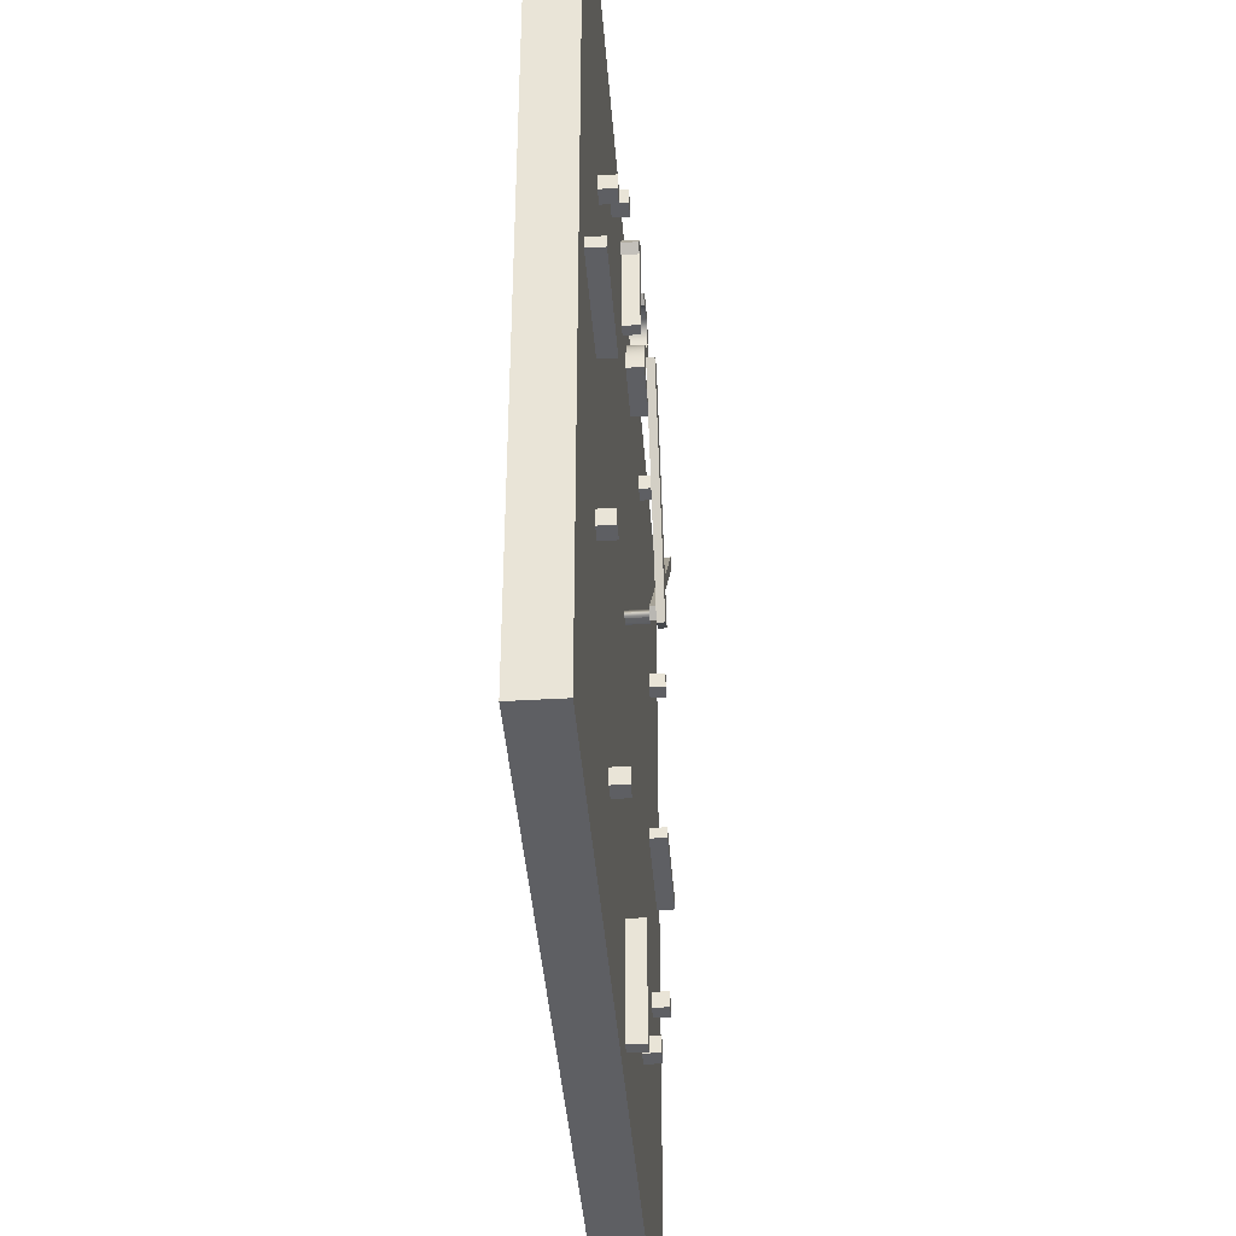
<metadata>
{"format":"obj","ext":"obj","renderer":"f3d","projection":"perspective","resolution":1024,"background":"white","views":[{"elev":-40.6,"azim":94.2,"up":"+Y"}]}
</metadata>
<code>
v 0.03888 0.2215 0.007092
v 0.04625 0.1987 0.007092
v 0.05199 0.205 0.007092
v 0.03888 0.2075 0.007092
v 0.05199 0.205 -0.005845
v 0.03888 0.2215 -0.005845
v 0.02973 0.2215 0.007092
v 0.04625 0.1987 -0.005845
v 0.03888 0.1356 0.007092
v 0.03888 0.2075 -0.005845
v 0.02973 0.2215 -0.005845
v 0.02973 0.1356 0.007092
v 0.02973 0.1356 -0.005845
v 0.03888 0.1356 -0.005845
v -0.005191 0.2141 0.007092
v -0.007355 0.2031 0.007092
v -0.000262 0.2081 0.007092
v -0.01142 0.2185 0.007092
v -0.007355 0.2031 -0.005845
v -0.005191 0.2141 -0.005845
v -0.01142 0.2185 -0.005845
v -0.01103 0.2076 0.007092
v -0.000262 0.2081 -0.005845
v -0.01855 0.2213 0.007092
v -0.01539 0.2109 0.007092
v -0.01103 0.2076 -0.005845
v -0.01855 0.2213 -0.005845
v -0.01539 0.2109 -0.005845
v -0.02616 0.2223 0.007092
v -0.02045 0.2128 0.007092
v -0.02045 0.2128 -0.005845
v -0.02616 0.2223 -0.005845
v -0.03616 0.2205 0.007092
v -0.02621 0.2135 0.007092
v -0.02621 0.2135 -0.005845
v -0.03616 0.2205 -0.005845
v -0.04395 0.2157 -0.005845
v -0.033 0.2126 0.007092
v -0.033 0.2126 -0.005845
v -0.04395 0.2157 0.007092
v -0.03786 0.2098 -0.005845
v -0.03786 0.2098 0.007092
v -0.04906 0.2082 -0.005845
v -0.04077 0.2052 -0.005845
v -0.04906 0.2082 0.007092
v -0.04519 0.1839 -0.005845
v -0.04077 0.2052 0.007092
v -0.04174 0.1987 -0.005845
v -0.0509 0.1988 -0.005845
v -0.04519 0.1839 0.007092
v -0.04836 0.1886 -0.005845
v -0.04174 0.1987 0.007092
v -0.0509 0.1988 0.007092
v -0.05027 0.1936 -0.005845
v -0.04836 0.1886 0.007092
v -0.04109 0.1952 -0.005845
v -0.04109 0.1952 0.007092
v -0.05027 0.1936 0.007092
v -0.04075 0.1794 -0.005845
v -0.04075 0.1794 0.007092
v -0.03914 0.1915 -0.005845
v -0.03914 0.1915 0.007092
v -0.03155 0.1723 -0.005845
v -0.03155 0.1723 0.007092
v -0.03133 0.1838 -0.005845
v -0.03133 0.1838 0.007092
v -0.02217 0.1653 -0.005845
v -0.02217 0.1653 0.007092
v -0.01777 0.1606 -0.005845
v -0.01193 0.1681 -0.005845
v -0.01777 0.1606 0.007092
v -0.01463 0.1556 -0.005845
v -0.01193 0.1681 0.007092
v -0.01463 0.1556 0.007092
v -0.007338 0.1622 0.007092
v -0.01274 0.1502 -0.005845
v -0.01274 0.1502 0.007092
v -0.007338 0.1622 -0.005845
v -0.01211 0.1444 0.007092
v -0.01211 0.1444 -0.005845
v -0.004056 0.1557 0.007092
v -0.004056 0.1557 -0.005845
v -0.002086 0.1487 0.007092
v -0.05018 0.1444 0.007092
v -0.002086 0.1487 -0.005845
v -0.001429 0.1356 0.007092
v -0.05018 0.1444 -0.005845
v -0.05018 0.1356 0.007092
v -0.001429 0.1413 -0.005845
v -0.001429 0.1386 0.007092
v -0.05018 0.1356 -0.005845
v -0.001429 0.1413 0.007092
v -0.001429 0.1386 -0.005845
v -0.001429 0.1356 -0.005845
v 0.3308 -0.09564 0.007092
v 0.244 -0.1048 0.007092
v 0.3308 -0.1048 0.007092
v 0.244 -0.09564 0.007092
v 0.3308 -0.1048 -0.005845
v 0.244 -0.09564 -0.005845
v 0.244 -0.1048 -0.005845
v 0.3308 -0.09564 -0.005845
v -0.2243 -0.09564 0.007092
v -0.3111 -0.1048 0.007092
v -0.2243 -0.1048 0.007092
v -0.3111 -0.09564 0.007092
v -0.2243 -0.1048 -0.005845
v -0.3111 -0.09564 -0.005845
v -0.3111 -0.1048 -0.005845
v -0.2243 -0.09564 -0.005845
v 0.005832 -0.3391 0.007092
v 0.01499 -0.426 0.007092
v 0.01499 -0.3391 0.007092
v 0.005832 -0.426 0.007092
v 0.01499 -0.3391 -0.005845
v 0.005832 -0.426 -0.005845
v 0.01499 -0.426 -0.005845
v 0.005832 -0.3391 -0.005845
v 0.02054 -0.1024 -0.00908
v -0.1811 0.1063 -0.00908
v 0.01376 -0.1086 -0.00908
v -0.1743 0.1124 -0.00908
v 0.01376 -0.1086 -0.01348
v -0.1743 0.1124 -0.01348
v -0.1811 0.1063 -0.01348
v 0.02054 -0.1024 -0.01348
v 0.08726 0.04582 -0.01348
v 0.01876 -0.1151 -0.01348
v 0.1056 0.03525 -0.01348
v 0.000436 -0.1046 -0.01348
v 0.1056 0.03525 -0.01917
v 0.000436 -0.1046 -0.01917
v 0.01876 -0.1151 -0.01917
v 0.08726 0.04582 -0.01917
v 0.2454 0.0396 0.005919
v 0.2579 0.02706 0.005919
v 0.2579 0.0396 0.005919
v 0.2454 0.02706 0.005919
v 0.2579 0.0396 -0.00623
v 0.2454 0.02706 -0.00623
v 0.2579 0.02706 -0.00623
v 0.2454 0.0396 -0.00623
v 0.1445 0.1401 0.005919
v 0.1571 0.1276 0.005919
v 0.1571 0.1401 0.005919
v 0.1445 0.1276 0.005919
v 0.1571 0.1401 -0.00623
v 0.1445 0.1276 -0.00623
v 0.1571 0.1276 -0.00623
v 0.1445 0.1401 -0.00623
v -0.1288 0.1405 0.005919
v -0.1162 0.128 0.005919
v -0.1162 0.1405 0.005919
v -0.1288 0.128 0.005919
v -0.1162 0.1405 -0.00623
v -0.1288 0.128 -0.00623
v -0.1162 0.128 -0.00623
v -0.1288 0.1405 -0.00623
v -0.2315 0.0396 0.005919
v -0.219 0.02706 0.005919
v -0.219 0.0396 0.005919
v -0.2315 0.02706 0.005919
v -0.219 0.0396 -0.00623
v -0.2315 0.02706 -0.00623
v -0.219 0.02706 -0.00623
v -0.2315 0.0396 -0.00623
v 0.2454 -0.2357 0.005919
v 0.2579 -0.2483 0.005919
v 0.2579 -0.2357 0.005919
v 0.2454 -0.2483 0.005919
v 0.2579 -0.2357 -0.00623
v 0.2454 -0.2483 -0.00623
v 0.2579 -0.2483 -0.00623
v 0.2454 -0.2357 -0.00623
v -0.2315 -0.2357 0.005919
v -0.219 -0.2483 0.005919
v -0.219 -0.2357 0.005919
v -0.2315 -0.2483 0.005919
v -0.219 -0.2357 -0.00623
v -0.2315 -0.2483 -0.00623
v -0.219 -0.2483 -0.00623
v -0.2315 -0.2357 -0.00623
v 0.1445 -0.3368 0.005919
v 0.1571 -0.3493 0.005919
v 0.1571 -0.3368 0.005919
v 0.1445 -0.3493 0.005919
v 0.1571 -0.3368 -0.00623
v 0.1445 -0.3493 -0.00623
v 0.1571 -0.3493 -0.00623
v 0.1445 -0.3368 -0.00623
v -0.1288 -0.3364 0.005919
v -0.1162 -0.349 0.005919
v -0.1162 -0.3364 0.005919
v -0.1288 -0.349 0.005919
v -0.1162 -0.3364 -0.00623
v -0.1288 -0.349 -0.00623
v -0.1162 -0.349 -0.00623
v -0.1288 -0.3364 -0.00623
v 0.3636 0.25 0.04238
v -0.3432 -0.4548 0.04238
v 0.3636 -0.4548 0.04238
v -0.3432 0.25 0.04238
v -0.3432 -0.4548 0.007092
v 0.3636 -0.4548 0.007092
v -0.3432 0.25 0.007092
v 0.3636 0.25 0.007092
v 0.01138 -0.107 0.007092
v 0.00895 -0.107 0.007092
v 0.01017 -0.1071 0.007092
v 0.007815 -0.1065 0.007092
v 0.01017 -0.1071 -0.00908
v 0.01138 -0.107 -0.00908
v 0.01252 -0.1065 0.007092
v 0.00895 -0.107 -0.00908
v 0.01252 -0.1065 -0.00908
v 0.00684 -0.1057 0.007092
v 0.007815 -0.1065 -0.00908
v 0.01349 -0.1057 -0.00908
v 0.01349 -0.1057 0.007092
v 0.00684 -0.1057 -0.00908
v 0.006091 -0.1048 0.007092
v 0.01424 -0.1048 -0.00908
v 0.006091 -0.1048 -0.00908
v 0.01424 -0.1048 0.007092
v 0.005619 -0.1036 0.007092
v 0.01471 -0.1036 -0.00908
v 0.005619 -0.1036 -0.00908
v 0.01471 -0.1036 0.007092
v 0.005457 -0.1024 0.007092
v 0.005457 -0.1024 -0.00908
v 0.01487 -0.1024 0.007092
v 0.01487 -0.1024 -0.00908
v 0.005615 -0.1012 0.007092
v 0.005615 -0.1012 -0.00908
v 0.0147 -0.1012 0.007092
v 0.0147 -0.1012 -0.00908
v 0.006084 -0.1001 0.007092
v 0.006084 -0.1001 -0.00908
v 0.01423 -0.1001 0.007092
v 0.01423 -0.1001 -0.00908
v 0.00683 -0.09909 0.007092
v 0.00683 -0.09909 -0.00908
v 0.01348 -0.09908 0.007092
v 0.01348 -0.09908 -0.00908
v 0.007803 -0.09834 0.007092
v 0.007803 -0.09834 -0.00908
v 0.01251 -0.09833 0.007092
v 0.01251 -0.09833 -0.00908
v 0.008937 -0.09787 0.007092
v 0.008937 -0.09787 -0.00908
v 0.01137 -0.09786 0.007092
v 0.01137 -0.09786 -0.00908
v 0.01015 -0.09771 0.007092
v 0.01015 -0.09771 -0.00908
v 0.01016 -0.1024 0.007092
g mesh1_mesh1-geometry
f 1 2 3
f 2 1 4
f 2 5 3
f 3 6 1
f 4 1 7
f 4 8 2
f 5 2 8
f 6 3 5
f 6 7 1
f 4 7 9
f 8 4 10
f 8 6 5
f 7 6 11
f 9 7 12
f 9 10 4
f 6 8 10
f 6 13 11
f 13 7 11
f 7 13 12
f 13 9 12
f 10 9 14
f 10 13 6
f 9 13 14
f 13 10 14
g mesh1_mesh1-geometry
f 3 2 1
f 4 1 2
f 3 5 2
f 1 6 3
f 7 1 4
f 2 8 4
f 8 2 5
f 5 3 6
f 1 7 6
f 9 7 4
f 10 4 8
f 5 6 8
f 11 6 7
f 12 7 9
f 4 10 9
f 10 8 6
f 11 13 6
f 11 7 13
f 12 13 7
f 12 9 13
f 14 9 10
f 6 13 10
f 14 13 9
f 14 10 13
g mesh2_mesh2-geometry
f 15 16 17
f 16 15 18
f 19 17 16
f 17 20 15
f 15 21 18
f 16 18 22
f 17 19 23
f 22 19 16
f 20 17 23
f 21 15 20
f 21 24 18
f 22 18 25
f 19 20 23
f 19 22 26
f 20 19 21
f 24 21 27
f 25 18 24
f 28 22 25
f 22 28 26
f 21 19 26
f 21 28 27
f 27 29 24
f 25 24 30
f 25 31 28
f 21 26 28
f 27 28 31
f 29 27 32
f 30 24 29
f 31 25 30
f 27 31 32
f 32 33 29
f 30 29 34
f 30 35 31
f 32 31 35
f 33 32 36
f 34 29 33
f 35 30 34
f 32 35 36
f 37 33 36
f 34 33 38
f 38 35 34
f 36 35 39
f 33 37 40
f 36 41 37
f 38 33 42
f 35 38 39
f 36 39 41
f 43 40 37
f 42 33 40
f 37 41 44
f 41 38 42
f 38 41 39
f 40 43 45
f 37 46 43
f 42 40 47
f 41 47 44
f 37 44 48
f 47 41 42
f 49 45 43
f 50 40 45
f 48 46 37
f 43 46 51
f 47 40 52
f 52 44 47
f 44 52 48
f 45 49 53
f 43 54 49
f 50 52 40
f 50 45 55
f 56 46 48
f 46 55 51
f 43 51 54
f 57 48 52
f 54 53 49
f 58 45 53
f 50 57 52
f 55 45 58
f 55 46 50
f 56 59 46
f 48 57 56
f 58 51 55
f 51 58 54
f 53 54 58
f 60 57 50
f 59 50 46
f 61 59 56
f 62 56 57
f 60 62 57
f 50 59 60
f 61 63 59
f 56 62 61
f 64 62 60
f 59 64 60
f 65 63 61
f 64 59 63
f 62 65 61
f 64 66 62
f 65 67 63
f 63 68 64
f 65 62 66
f 68 66 64
f 65 69 67
f 68 63 67
f 66 70 65
f 71 66 68
f 65 72 69
f 69 68 67
f 70 66 73
f 70 72 65
f 74 66 71
f 68 69 71
f 72 71 69
f 74 73 66
f 75 70 73
f 72 70 76
f 71 72 74
f 77 73 74
f 70 75 78
f 79 75 73
f 76 70 80
f 76 74 72
f 73 77 79
f 74 76 77
f 81 78 75
f 78 80 70
f 79 81 75
f 80 77 76
f 77 80 79
f 78 81 82
f 82 80 78
f 79 83 81
f 80 84 79
f 83 82 81
f 85 80 82
f 86 83 79
f 84 80 87
f 88 79 84
f 82 83 85
f 89 80 85
f 90 83 86
f 86 79 88
f 80 91 87
f 91 84 87
f 84 91 88
f 92 85 83
f 89 91 80
f 85 92 89
f 83 90 92
f 86 93 90
f 91 86 88
f 93 91 89
f 90 89 92
f 93 86 94
f 89 90 93
f 86 91 94
f 91 93 94
g mesh2_mesh2-geometry
f 17 16 15
f 18 15 16
f 16 17 19
f 15 20 17
f 18 21 15
f 22 18 16
f 23 19 17
f 16 19 22
f 23 17 20
f 20 15 21
f 18 24 21
f 25 18 22
f 23 20 19
f 26 22 19
f 21 19 20
f 27 21 24
f 24 18 25
f 25 22 28
f 26 28 22
f 26 19 21
f 27 28 21
f 24 29 27
f 30 24 25
f 28 31 25
f 28 26 21
f 31 28 27
f 32 27 29
f 29 24 30
f 30 25 31
f 32 31 27
f 29 33 32
f 34 29 30
f 31 35 30
f 35 31 32
f 36 32 33
f 33 29 34
f 34 30 35
f 36 35 32
f 36 33 37
f 38 33 34
f 34 35 38
f 39 35 36
f 40 37 33
f 37 41 36
f 42 33 38
f 39 38 35
f 41 39 36
f 37 40 43
f 40 33 42
f 44 41 37
f 42 38 41
f 39 41 38
f 45 43 40
f 43 46 37
f 47 40 42
f 44 47 41
f 48 44 37
f 42 41 47
f 43 45 49
f 45 40 50
f 37 46 48
f 51 46 43
f 52 40 47
f 47 44 52
f 48 52 44
f 53 49 45
f 49 54 43
f 40 52 50
f 55 45 50
f 48 46 56
f 51 55 46
f 54 51 43
f 52 48 57
f 49 53 54
f 53 45 58
f 52 57 50
f 58 45 55
f 50 46 55
f 46 59 56
f 56 57 48
f 55 51 58
f 54 58 51
f 58 54 53
f 50 57 60
f 46 50 59
f 56 59 61
f 57 56 62
f 57 62 60
f 60 59 50
f 59 63 61
f 61 62 56
f 60 62 64
f 60 64 59
f 61 63 65
f 63 59 64
f 61 65 62
f 62 66 64
f 63 67 65
f 64 68 63
f 66 62 65
f 64 66 68
f 67 69 65
f 67 63 68
f 65 70 66
f 68 66 71
f 69 72 65
f 67 68 69
f 73 66 70
f 65 72 70
f 71 66 74
f 71 69 68
f 69 71 72
f 66 73 74
f 73 70 75
f 76 70 72
f 74 72 71
f 74 73 77
f 78 75 70
f 73 75 79
f 80 70 76
f 72 74 76
f 79 77 73
f 77 76 74
f 75 78 81
f 70 80 78
f 75 81 79
f 76 77 80
f 79 80 77
f 82 81 78
f 78 80 82
f 81 83 79
f 79 84 80
f 81 82 83
f 82 80 85
f 79 83 86
f 87 80 84
f 84 79 88
f 85 83 82
f 85 80 89
f 86 83 90
f 88 79 86
f 87 91 80
f 87 84 91
f 88 91 84
f 83 85 92
f 80 91 89
f 89 92 85
f 92 90 83
f 90 93 86
f 88 86 91
f 89 91 93
f 92 89 90
f 94 86 93
f 93 90 89
f 94 91 86
f 94 93 91
g mesh3_mesh3-geometry
f 95 96 97
f 96 95 98
f 96 99 97
f 99 95 97
f 95 100 98
f 98 101 96
f 99 96 101
f 95 99 102
f 100 95 102
f 101 98 100
f 100 99 101
f 99 100 102
g mesh3_mesh3-geometry
f 97 96 95
f 98 95 96
f 97 99 96
f 97 95 99
f 98 100 95
f 96 101 98
f 101 96 99
f 102 99 95
f 102 95 100
f 100 98 101
f 101 99 100
f 102 100 99
g mesh3_mesh3-geometry
f 103 104 105
f 104 103 106
f 104 107 105
f 107 103 105
f 103 108 106
f 106 109 104
f 107 104 109
f 103 107 110
f 108 103 110
f 109 106 108
f 108 107 109
f 107 108 110
g mesh3_mesh3-geometry
f 105 104 103
f 106 103 104
f 105 107 104
f 105 103 107
f 106 108 103
f 104 109 106
f 109 104 107
f 110 107 103
f 110 103 108
f 108 106 109
f 109 107 108
f 110 108 107
g mesh3_mesh3-geometry
f 111 112 113
f 112 111 114
f 112 115 113
f 115 111 113
f 111 116 114
f 114 117 112
f 115 112 117
f 111 115 118
f 116 111 118
f 117 114 116
f 116 115 117
f 115 116 118
g mesh3_mesh3-geometry
f 113 112 111
f 114 111 112
f 113 115 112
f 113 111 115
f 114 116 111
f 112 117 114
f 117 112 115
f 118 115 111
f 118 111 116
f 116 114 117
f 117 115 116
f 118 116 115
g mesh3_mesh3-geometry
f 119 120 121
f 120 119 122
f 120 123 121
f 123 119 121
f 119 124 122
f 122 125 120
f 123 120 125
f 119 123 126
f 124 119 126
f 125 122 124
f 124 123 125
f 123 124 126
g mesh3_mesh3-geometry
f 121 120 119
f 122 119 120
f 121 123 120
f 121 119 123
f 122 124 119
f 120 125 122
f 125 120 123
f 126 123 119
f 126 119 124
f 124 122 125
f 125 123 124
f 126 124 123
g mesh3_mesh3-geometry
f 127 128 129
f 128 127 130
f 128 131 129
f 131 127 129
f 127 132 130
f 130 133 128
f 131 128 133
f 127 131 134
f 132 127 134
f 133 130 132
f 132 131 133
f 131 132 134
g mesh3_mesh3-geometry
f 129 128 127
f 130 127 128
f 129 131 128
f 129 127 131
f 130 132 127
f 128 133 130
f 133 128 131
f 134 131 127
f 134 127 132
f 132 130 133
f 133 131 132
f 134 132 131
g mesh4_mesh4-geometry
f 135 136 137
f 136 135 138
f 136 139 137
f 139 135 137
f 135 140 138
f 140 136 138
f 139 136 141
f 135 139 142
f 140 135 142
f 136 140 141
f 140 139 141
f 139 140 142
g mesh4_mesh4-geometry
f 137 136 135
f 138 135 136
f 137 139 136
f 137 135 139
f 138 140 135
f 138 136 140
f 141 136 139
f 142 139 135
f 142 135 140
f 141 140 136
f 141 139 140
f 142 140 139
g mesh4_mesh4-geometry
f 143 144 145
f 144 143 146
f 144 147 145
f 147 143 145
f 143 148 146
f 148 144 146
f 147 144 149
f 143 147 150
f 148 143 150
f 144 148 149
f 148 147 149
f 147 148 150
g mesh4_mesh4-geometry
f 145 144 143
f 146 143 144
f 145 147 144
f 145 143 147
f 146 148 143
f 146 144 148
f 149 144 147
f 150 147 143
f 150 143 148
f 149 148 144
f 149 147 148
f 150 148 147
g mesh4_mesh4-geometry
f 151 152 153
f 152 151 154
f 152 155 153
f 155 151 153
f 151 156 154
f 156 152 154
f 155 152 157
f 151 155 158
f 156 151 158
f 152 156 157
f 156 155 157
f 155 156 158
g mesh4_mesh4-geometry
f 153 152 151
f 154 151 152
f 153 155 152
f 153 151 155
f 154 156 151
f 154 152 156
f 157 152 155
f 158 155 151
f 158 151 156
f 157 156 152
f 157 155 156
f 158 156 155
g mesh4_mesh4-geometry
f 159 160 161
f 160 159 162
f 160 163 161
f 163 159 161
f 159 164 162
f 164 160 162
f 163 160 165
f 159 163 166
f 164 159 166
f 160 164 165
f 164 163 165
f 163 164 166
g mesh4_mesh4-geometry
f 161 160 159
f 162 159 160
f 161 163 160
f 161 159 163
f 162 164 159
f 162 160 164
f 165 160 163
f 166 163 159
f 166 159 164
f 165 164 160
f 165 163 164
f 166 164 163
g mesh4_mesh4-geometry
f 167 168 169
f 168 167 170
f 168 171 169
f 171 167 169
f 167 172 170
f 172 168 170
f 171 168 173
f 167 171 174
f 172 167 174
f 168 172 173
f 172 171 173
f 171 172 174
g mesh4_mesh4-geometry
f 169 168 167
f 170 167 168
f 169 171 168
f 169 167 171
f 170 172 167
f 170 168 172
f 173 168 171
f 174 171 167
f 174 167 172
f 173 172 168
f 173 171 172
f 174 172 171
g mesh4_mesh4-geometry
f 175 176 177
f 176 175 178
f 176 179 177
f 179 175 177
f 175 180 178
f 180 176 178
f 179 176 181
f 175 179 182
f 180 175 182
f 176 180 181
f 180 179 181
f 179 180 182
g mesh4_mesh4-geometry
f 177 176 175
f 178 175 176
f 177 179 176
f 177 175 179
f 178 180 175
f 178 176 180
f 181 176 179
f 182 179 175
f 182 175 180
f 181 180 176
f 181 179 180
f 182 180 179
g mesh4_mesh4-geometry
f 183 184 185
f 184 183 186
f 184 187 185
f 187 183 185
f 183 188 186
f 188 184 186
f 187 184 189
f 183 187 190
f 188 183 190
f 184 188 189
f 188 187 189
f 187 188 190
g mesh4_mesh4-geometry
f 185 184 183
f 186 183 184
f 185 187 184
f 185 183 187
f 186 188 183
f 186 184 188
f 189 184 187
f 190 187 183
f 190 183 188
f 189 188 184
f 189 187 188
f 190 188 187
g mesh4_mesh4-geometry
f 191 192 193
f 192 191 194
f 192 195 193
f 195 191 193
f 191 196 194
f 196 192 194
f 195 192 197
f 191 195 198
f 196 191 198
f 192 196 197
f 196 195 197
f 195 196 198
g mesh4_mesh4-geometry
f 193 192 191
f 194 191 192
f 193 195 192
f 193 191 195
f 194 196 191
f 194 192 196
f 197 192 195
f 198 195 191
f 198 191 196
f 197 196 192
f 197 195 196
f 198 196 195
g mesh5_mesh5-geometry
f 199 200 201
f 200 199 202
f 203 201 200
f 204 199 201
f 199 205 202
f 202 203 200
f 201 203 204
f 199 204 206
f 205 199 206
f 203 202 205
f 205 204 203
f 204 205 206
g mesh5_mesh5-geometry
f 201 200 199
f 202 199 200
f 200 201 203
f 201 199 204
f 202 205 199
f 200 203 202
f 204 203 201
f 206 204 199
f 206 199 205
f 205 202 203
f 203 204 205
f 206 205 204
g mesh6_mesh6-geometry
f 207 208 209
f 208 207 210
f 209 208 207
f 210 207 208
f 208 211 209
f 209 211 208
f 209 212 207
f 207 212 209
f 210 207 213
f 213 207 210
f 210 214 208
f 208 214 210
f 211 208 214
f 214 208 211
f 212 209 211
f 211 209 212
f 215 207 212
f 212 207 215
f 207 215 213
f 213 215 207
f 210 213 216
f 216 213 210
f 214 210 217
f 217 210 214
f 214 212 211
f 211 212 214
f 212 217 215
f 215 217 212
f 218 213 215
f 215 213 218
f 216 213 219
f 219 213 216
f 216 217 210
f 210 217 216
f 212 214 217
f 217 214 212
f 215 217 220
f 220 217 215
f 213 218 219
f 219 218 213
f 215 220 218
f 218 220 215
f 216 219 221
f 221 219 216
f 217 216 220
f 220 216 217
f 222 219 218
f 218 219 222
f 218 220 223
f 223 220 218
f 221 219 224
f 224 219 221
f 221 220 216
f 216 220 221
f 219 222 224
f 224 222 219
f 218 223 222
f 222 223 218
f 220 221 223
f 223 221 220
f 221 224 225
f 225 224 221
f 226 224 222
f 222 224 226
f 222 223 227
f 227 223 222
f 221 227 223
f 223 227 221
f 225 224 228
f 228 224 225
f 227 221 225
f 225 221 227
f 224 226 228
f 228 226 224
f 222 227 226
f 226 227 222
f 225 228 229
f 229 228 225
f 225 230 227
f 227 230 225
f 226 231 228
f 228 231 226
f 226 227 230
f 230 227 226
f 229 228 231
f 231 228 229
f 230 225 229
f 229 225 230
f 231 226 232
f 232 226 231
f 226 230 232
f 232 230 226
f 229 231 233
f 233 231 229
f 229 234 230
f 230 234 229
f 232 235 231
f 231 235 232
f 232 230 234
f 234 230 232
f 233 231 235
f 235 231 233
f 234 229 233
f 233 229 234
f 235 232 236
f 236 232 235
f 232 234 236
f 236 234 232
f 233 235 237
f 237 235 233
f 233 238 234
f 234 238 233
f 236 239 235
f 235 239 236
f 236 234 238
f 238 234 236
f 237 235 239
f 239 235 237
f 238 233 237
f 237 233 238
f 239 236 240
f 240 236 239
f 236 238 240
f 240 238 236
f 237 239 241
f 241 239 237
f 237 242 238
f 238 242 237
f 240 243 239
f 239 243 240
f 240 238 242
f 242 238 240
f 241 239 243
f 243 239 241
f 242 237 241
f 241 237 242
f 243 240 244
f 244 240 243
f 240 242 244
f 244 242 240
f 241 243 245
f 245 243 241
f 241 246 242
f 242 246 241
f 244 247 243
f 243 247 244
f 244 242 246
f 246 242 244
f 245 243 247
f 247 243 245
f 246 241 245
f 245 241 246
f 247 244 248
f 248 244 247
f 244 246 248
f 248 246 244
f 245 247 249
f 249 247 245
f 245 250 246
f 246 250 245
f 248 251 247
f 247 251 248
f 248 246 250
f 250 246 248
f 249 247 251
f 251 247 249
f 250 245 249
f 249 245 250
f 251 248 252
f 252 248 251
f 248 250 252
f 252 250 248
f 249 251 253
f 253 251 249
f 249 254 250
f 250 254 249
f 252 253 251
f 251 253 252
f 252 250 254
f 254 250 252
f 254 249 253
f 253 249 254
f 253 252 254
f 254 252 253
g mesh7_mesh7-geometry
l 255 216
l 255 253
l 255 241
l 255 219
l 255 209
l 255 231
l 243 255
l 229 255
l 210 216
l 216 221
l 216 220
l 249 253
l 253 251
l 253 254
l 241 245
l 237 241
l 241 242
l 224 219
l 219 213
l 219 218
l 207 209
l 209 208
l 209 211
l 235 231
l 231 228
l 231 232
l 247 243
l 243 239
l 243 244
l 225 229
l 229 233
l 229 230
l 208 210
l 221 225
l 220 223
l 217 220
l 245 249
l 251 247
l 254 252
l 250 254
l 233 237
l 242 246
l 238 242
l 228 224
l 213 207
l 218 215
l 222 218
l 211 214
l 212 211
l 239 235
l 232 226
l 236 232
l 244 240
l 248 244
l 230 234
l 227 230
l 223 227
l 214 217
l 252 248
l 246 250
l 234 238
l 215 212
l 226 222
l 240 236

</code>
